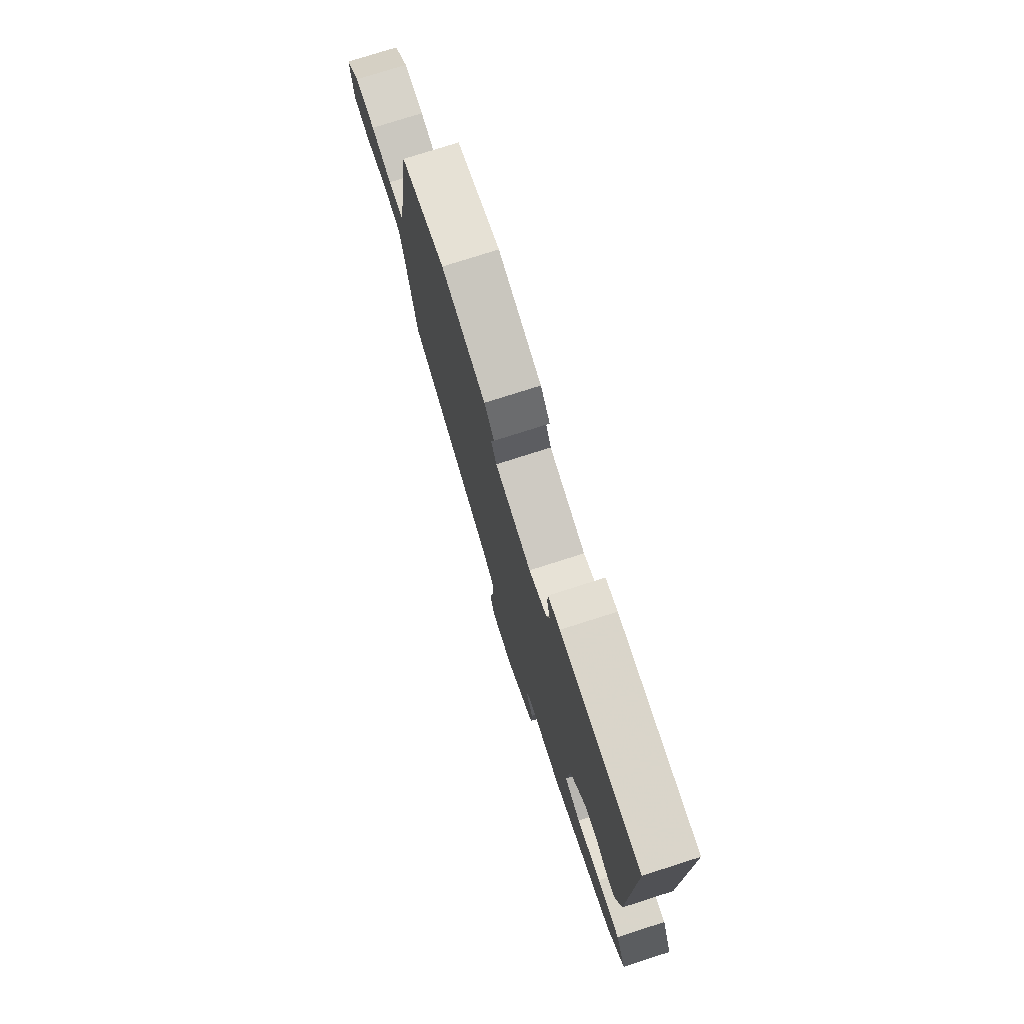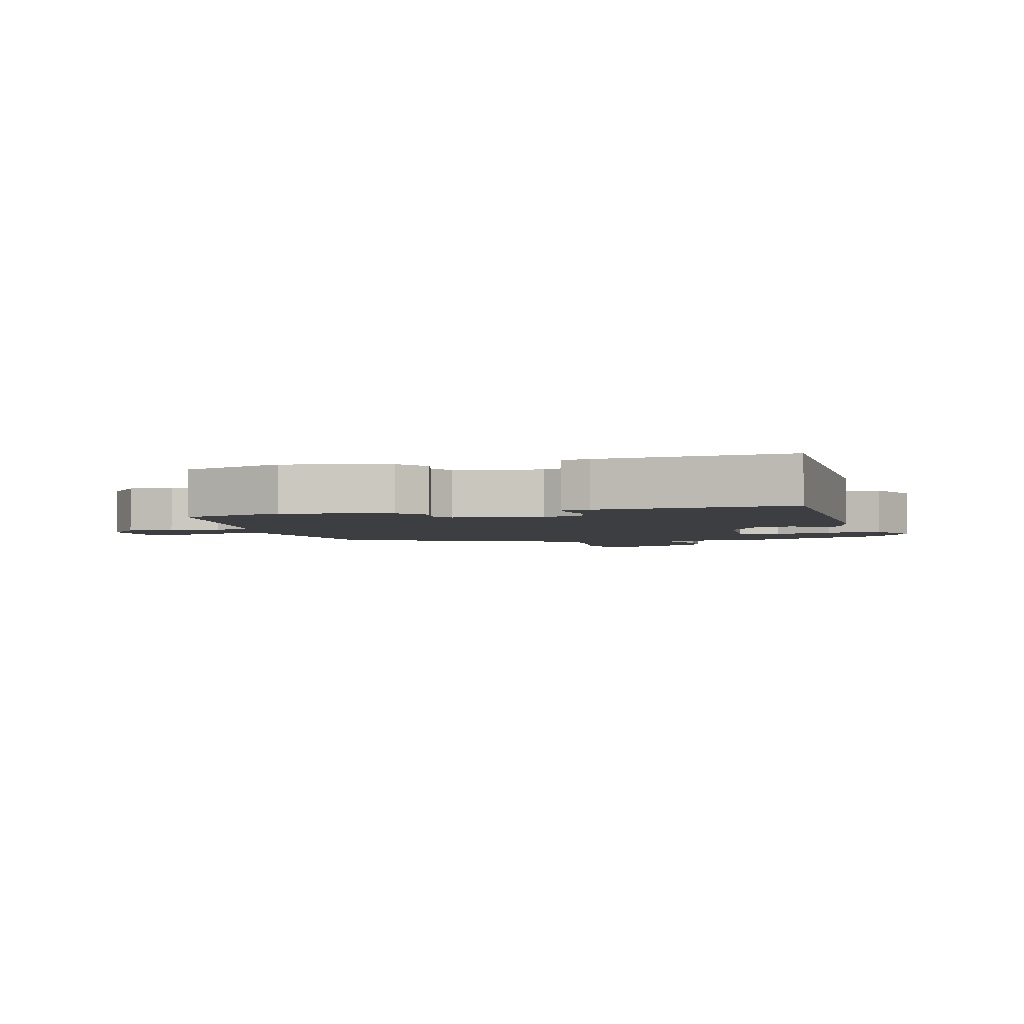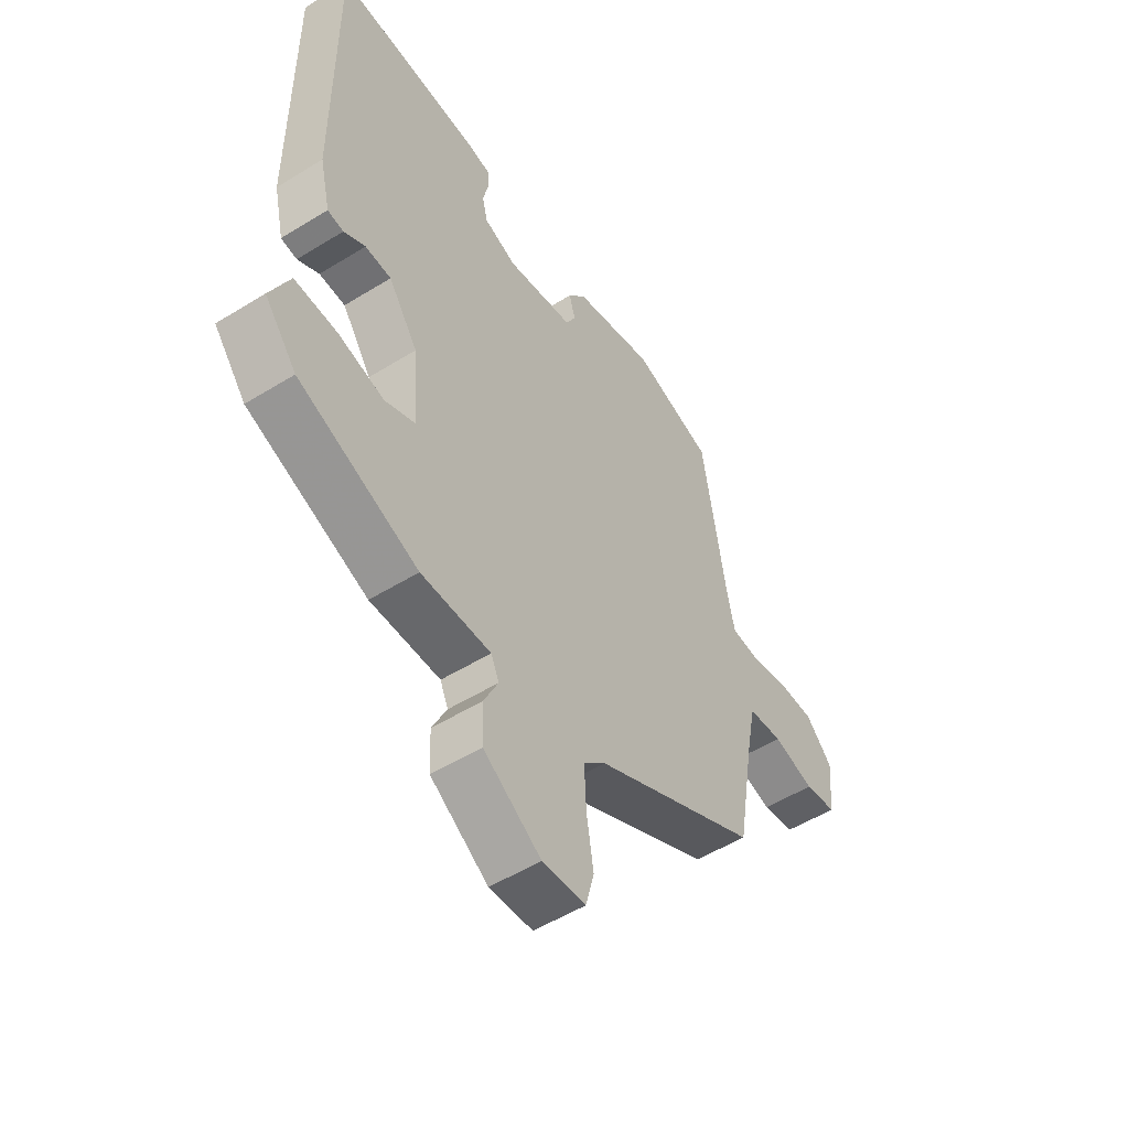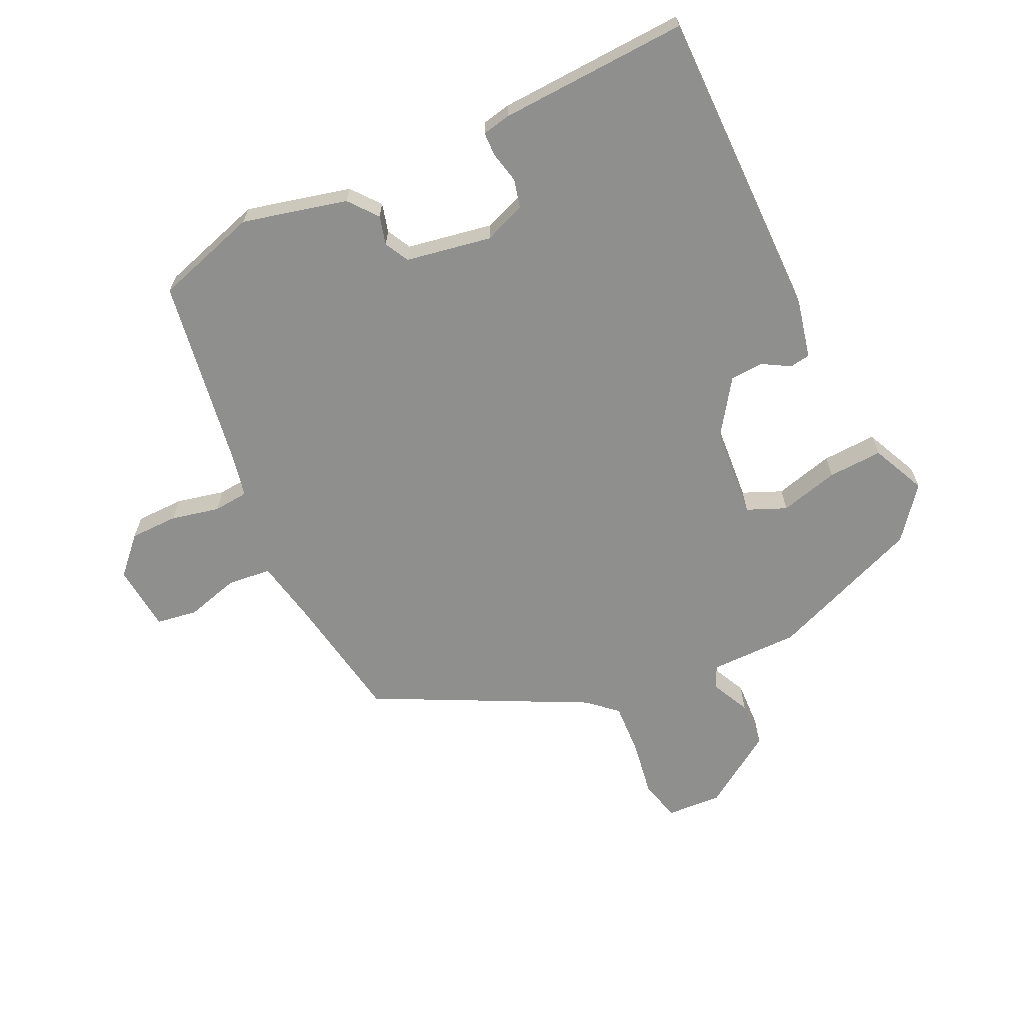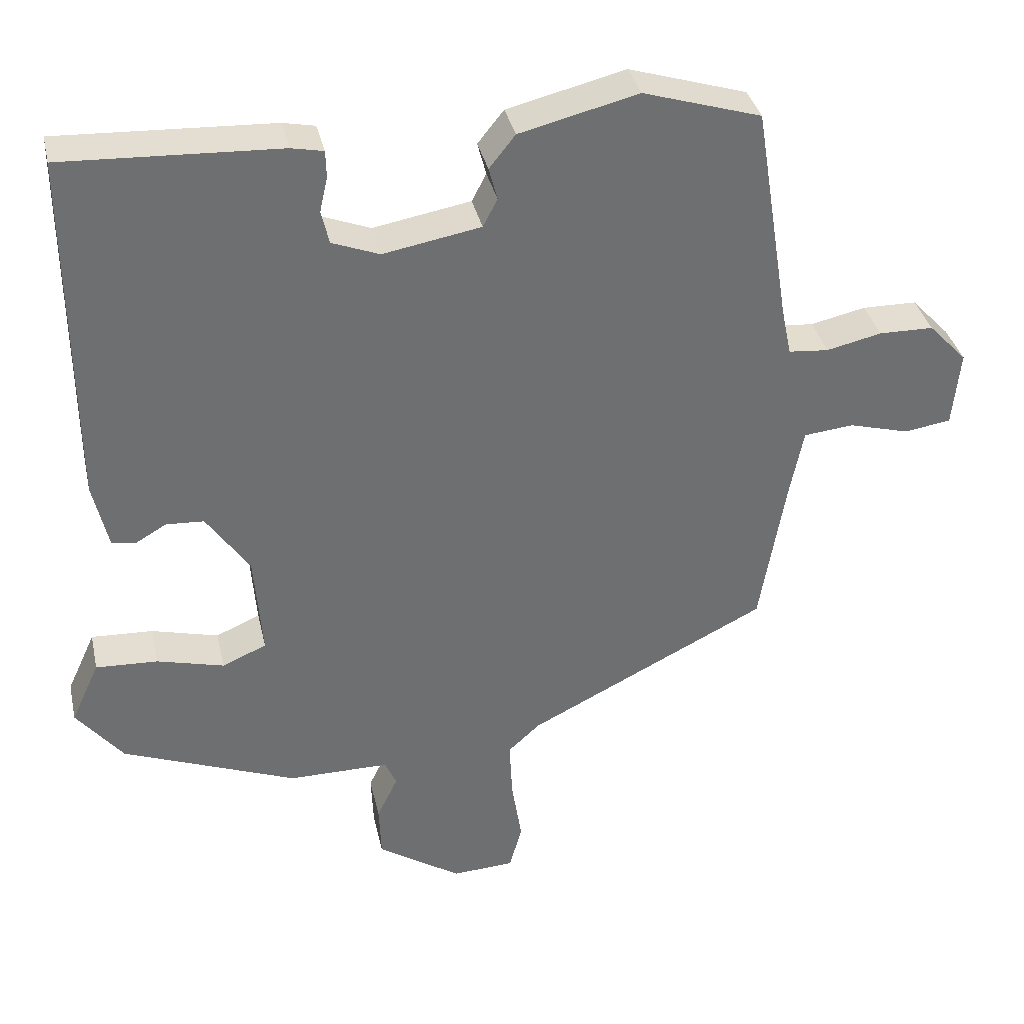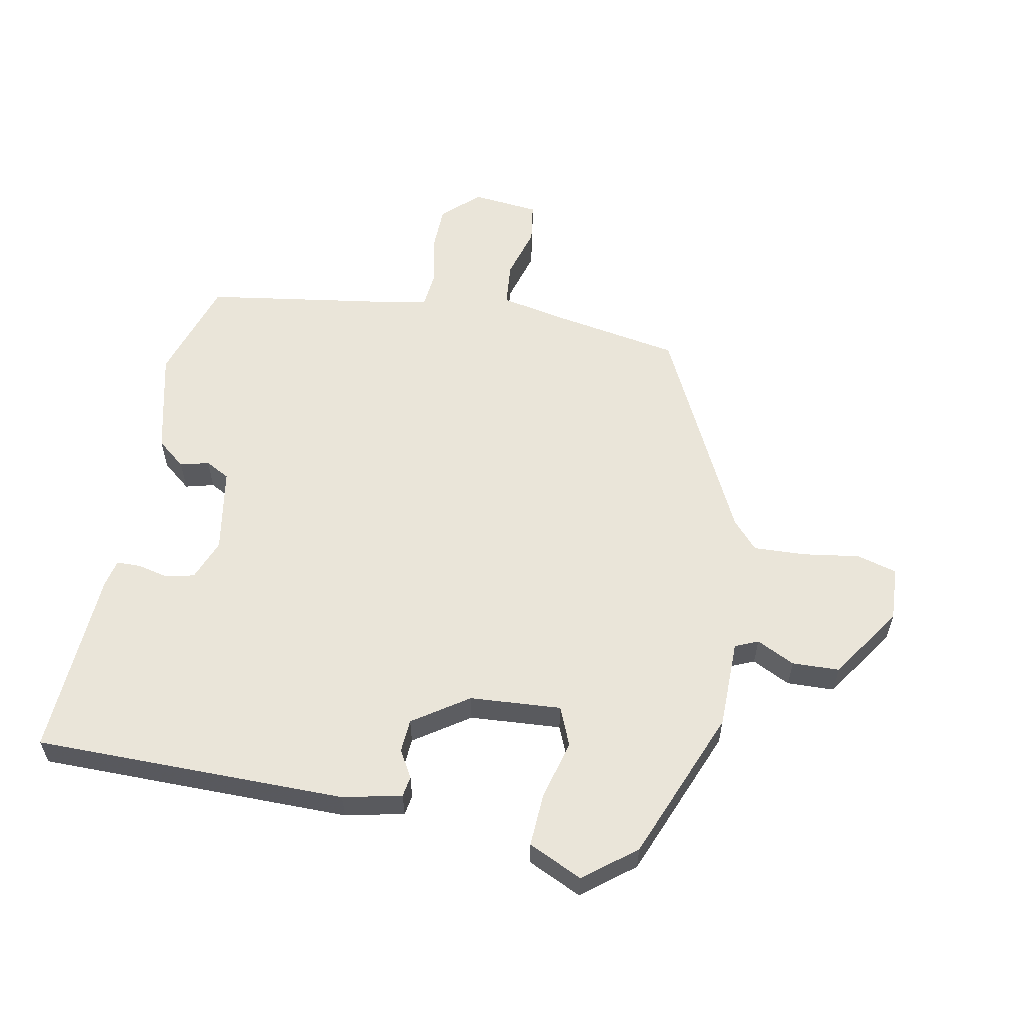
<metadata>
{"format":"obj","ext":"obj","renderer":"f3d","projection":"perspective","resolution":1024,"background":"white","views":[{"elev":76.7,"azim":72.3,"up":"+Z"},{"elev":-3.2,"azim":15.9,"up":"+Y"},{"elev":-52.5,"azim":123.7,"up":"+Z"},{"elev":-65.3,"azim":25.4,"up":"+Y"},{"elev":35.9,"azim":167.5,"up":"+Z"},{"elev":58.1,"azim":101.3,"up":"+Y"}]}
</metadata>
<code>
v 0.492 0.07 0.503
v 0.49 0.07 0.014
v 0.469 0.07 -0.078
v 0.437 0.07 -0.083
v 0.394 0.07 -0.058
v 0.342 0.07 -0.061
v 0.283 0.07 -0.147
v 0.272 0.07 -0.29
v 0.333 0.07 -0.316
v 0.425 0.07 -0.292
v 0.51 0.07 -0.288
v 0.549 0.07 -0.373
v 0.485 0.07 -0.453
v 0.246 0.07 -0.547
v 0.107 0.07 -0.547
v 0.091 0.07 -0.583
v 0.12 0.07 -0.643
v 0.117 0.07 -0.717
v 0.002 0.07 -0.793
v -0.084 0.07 -0.788
v -0.101 0.07 -0.724
v -0.087 0.07 -0.635
v -0.083 0.07 -0.554
v -0.127 0.07 -0.514
v -0.458 0.07 -0.348
v -0.493 0.07 -0.141
v -0.512 0.07 -0.045
v -0.581 0.07 -0.038
v -0.664 0.07 -0.061
v -0.728 0.07 -0.051
v -0.738 0.07 0.054
v -0.685 0.07 0.11
v -0.61 0.07 0.111
v -0.534 0.07 0.094
v -0.479 0.07 0.099
v -0.465 0.07 0.166
v -0.417 0.07 0.466
v -0.255 0.07 0.516
v -0.092 0.07 0.476
v -0.056 0.07 0.431
v -0.068 0.07 0.386
v -0.048 0.07 0.348
v 0.086 0.07 0.324
v 0.151 0.07 0.349
v 0.162 0.07 0.394
v 0.151 0.07 0.443
v 0.152 0.07 0.48
v 0.196 0.07 0.489
v 0.492 0 0.503
v 0.49 0 0.014
v 0.469 0 -0.078
v 0.437 0 -0.083
v 0.394 0 -0.058
v 0.342 0 -0.061
v 0.283 0 -0.147
v 0.272 0 -0.29
v 0.333 0 -0.316
v 0.425 0 -0.292
v 0.51 0 -0.288
v 0.549 0 -0.373
v 0.485 0 -0.453
v 0.246 0 -0.547
v 0.107 0 -0.547
v 0.091 0 -0.583
v 0.12 0 -0.643
v 0.117 0 -0.717
v 0.002 0 -0.793
v -0.084 0 -0.788
v -0.101 0 -0.724
v -0.087 0 -0.635
v -0.083 0 -0.554
v -0.127 0 -0.514
v -0.458 0 -0.348
v -0.493 0 -0.141
v -0.512 0 -0.045
v -0.581 0 -0.038
v -0.664 0 -0.061
v -0.728 0 -0.051
v -0.738 0 0.054
v -0.685 0 0.11
v -0.61 0 0.111
v -0.534 0 0.094
v -0.479 0 0.099
v -0.465 0 0.166
v -0.417 0 0.466
v -0.255 0 0.516
v -0.092 0 0.476
v -0.056 0 0.431
v -0.068 0 0.386
v -0.048 0 0.348
v 0.086 0 0.324
v 0.151 0 0.349
v 0.162 0 0.394
v 0.151 0 0.443
v 0.152 0 0.48
v 0.196 0 0.489
f 45 46 47 48
f 44 45 48 1
f 38 39 40 41
f 36 37 38 41
f 35 36 41 42
f 31 32 33 34
f 31 34 35
f 28 29 30 31
f 27 28 31 35
f 26 27 35 42
f 24 25 26 42
f 19 20 21 22
f 19 22 23
f 16 17 18 19
f 16 19 23
f 15 16 23 24
f 9 10 11 12
f 9 12 13 14
f 2 3 4 5
f 44 1 2 5
f 43 44 5 6
f 8 9 14 15
f 7 8 15 24
f 24 42 43
f 6 7 24 43
f 96 95 94 93
f 49 96 93 92
f 89 88 87 86
f 89 86 85 84
f 90 89 84 83
f 82 81 80 79
f 83 82 79
f 79 78 77 76
f 83 79 76 75
f 90 83 75 74
f 90 74 73 72
f 70 69 68 67
f 71 70 67
f 67 66 65 64
f 71 67 64
f 72 71 64 63
f 60 59 58 57
f 62 61 60 57
f 53 52 51 50
f 53 50 49 92
f 54 53 92 91
f 63 62 57 56
f 72 63 56 55
f 91 90 72
f 91 72 55 54
f 1 49 50 2
f 2 50 51 3
f 3 51 52 4
f 4 52 53 5
f 5 53 54 6
f 6 54 55 7
f 7 55 56 8
f 8 56 57 9
f 9 57 58 10
f 10 58 59 11
f 11 59 60 12
f 12 60 61 13
f 13 61 62 14
f 14 62 63 15
f 15 63 64 16
f 16 64 65 17
f 17 65 66 18
f 18 66 67 19
f 19 67 68 20
f 20 68 69 21
f 21 69 70 22
f 22 70 71 23
f 23 71 72 24
f 24 72 73 25
f 25 73 74 26
f 26 74 75 27
f 27 75 76 28
f 28 76 77 29
f 29 77 78 30
f 30 78 79 31
f 31 79 80 32
f 32 80 81 33
f 33 81 82 34
f 34 82 83 35
f 35 83 84 36
f 36 84 85 37
f 37 85 86 38
f 38 86 87 39
f 39 87 88 40
f 40 88 89 41
f 41 89 90 42
f 42 90 91 43
f 43 91 92 44
f 44 92 93 45
f 45 93 94 46
f 46 94 95 47
f 47 95 96 48
f 48 96 49 1

</code>
